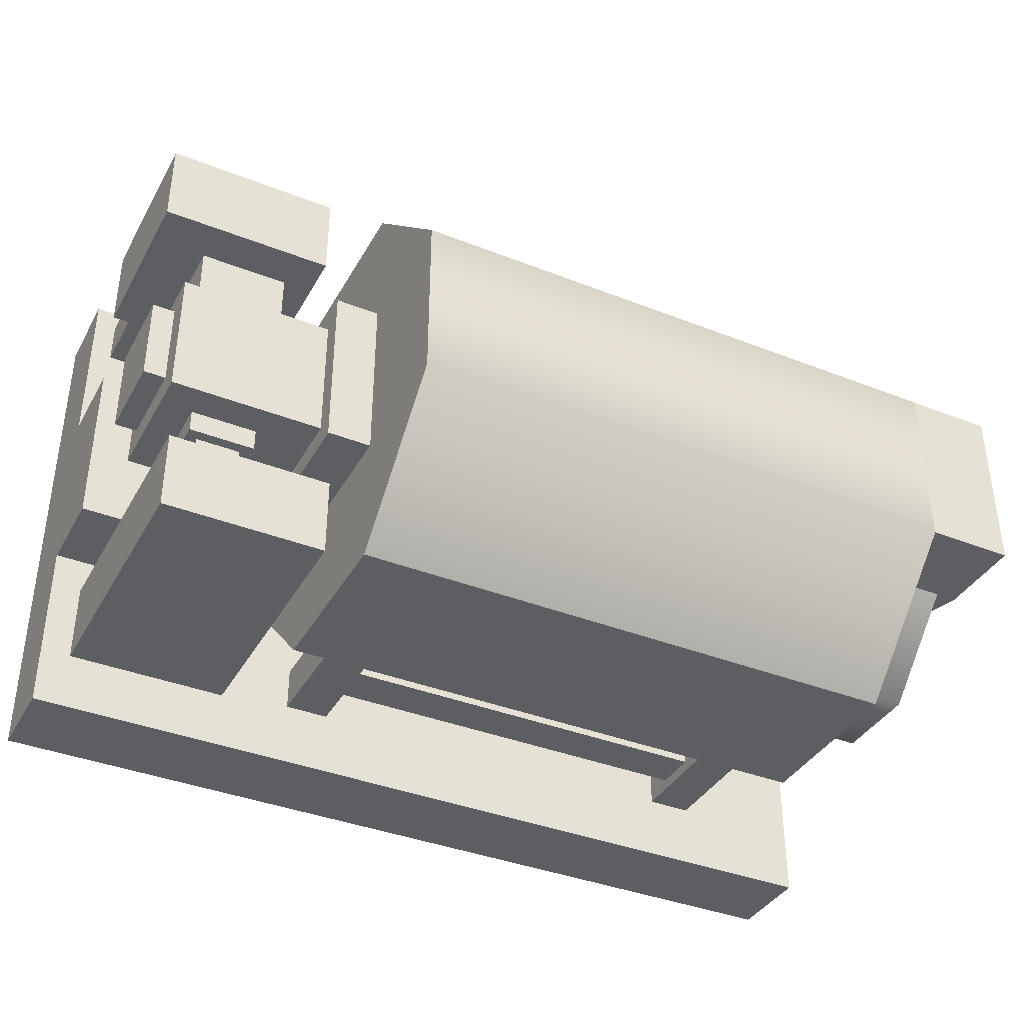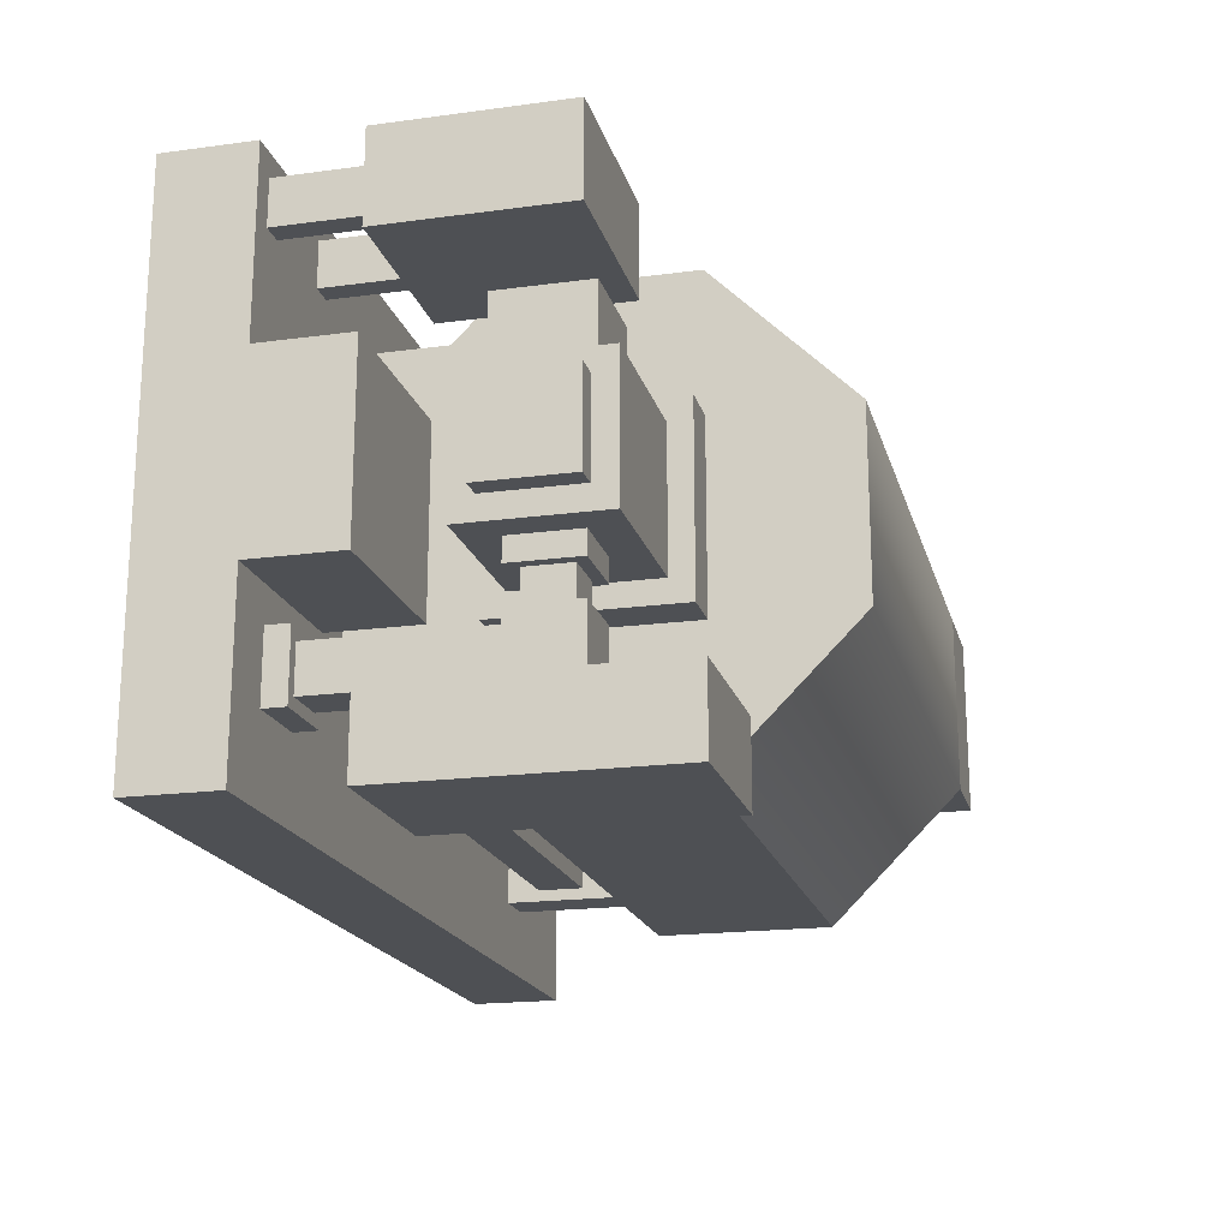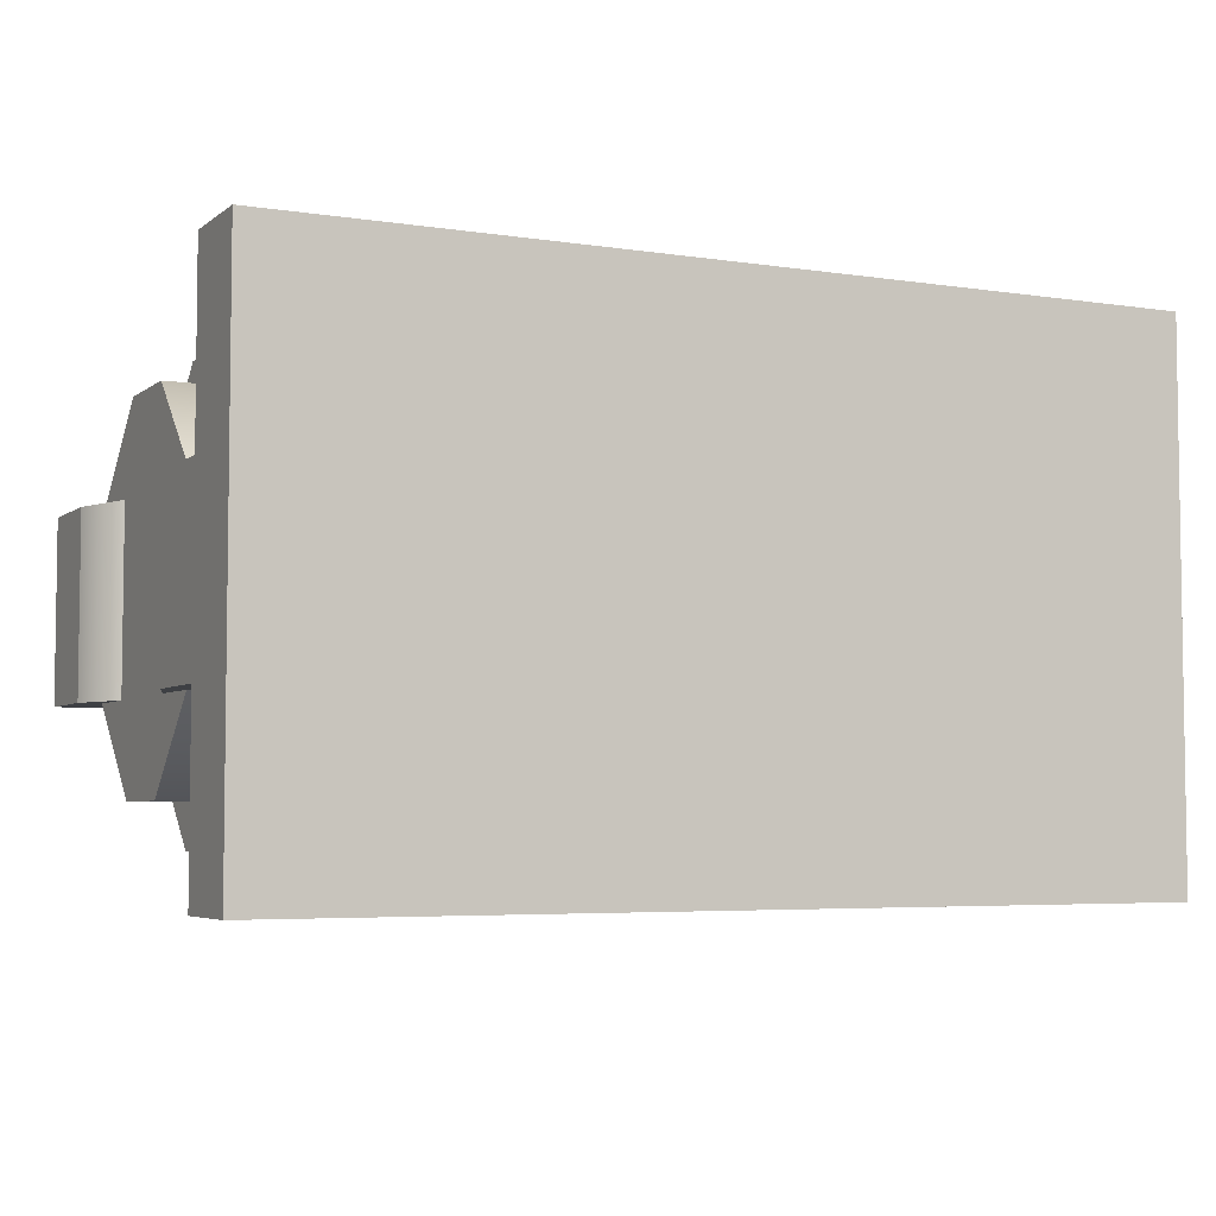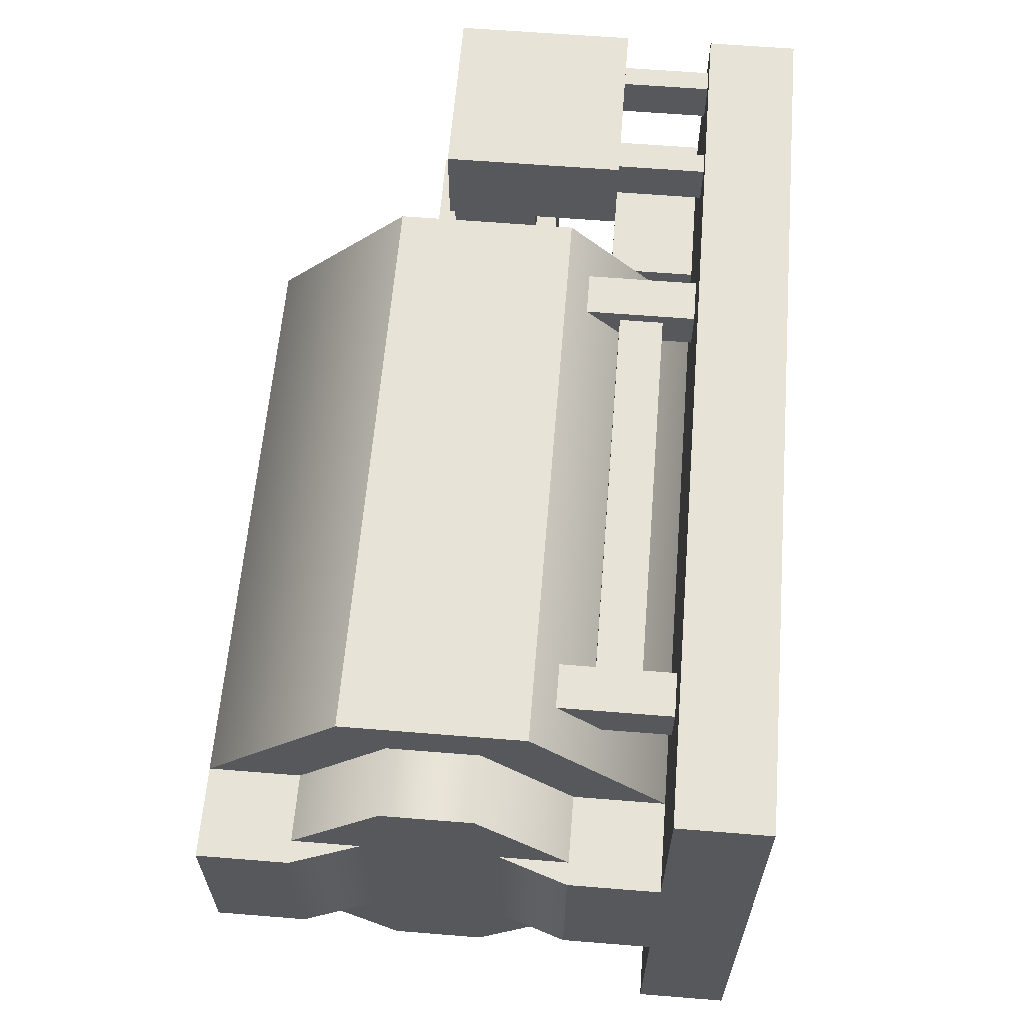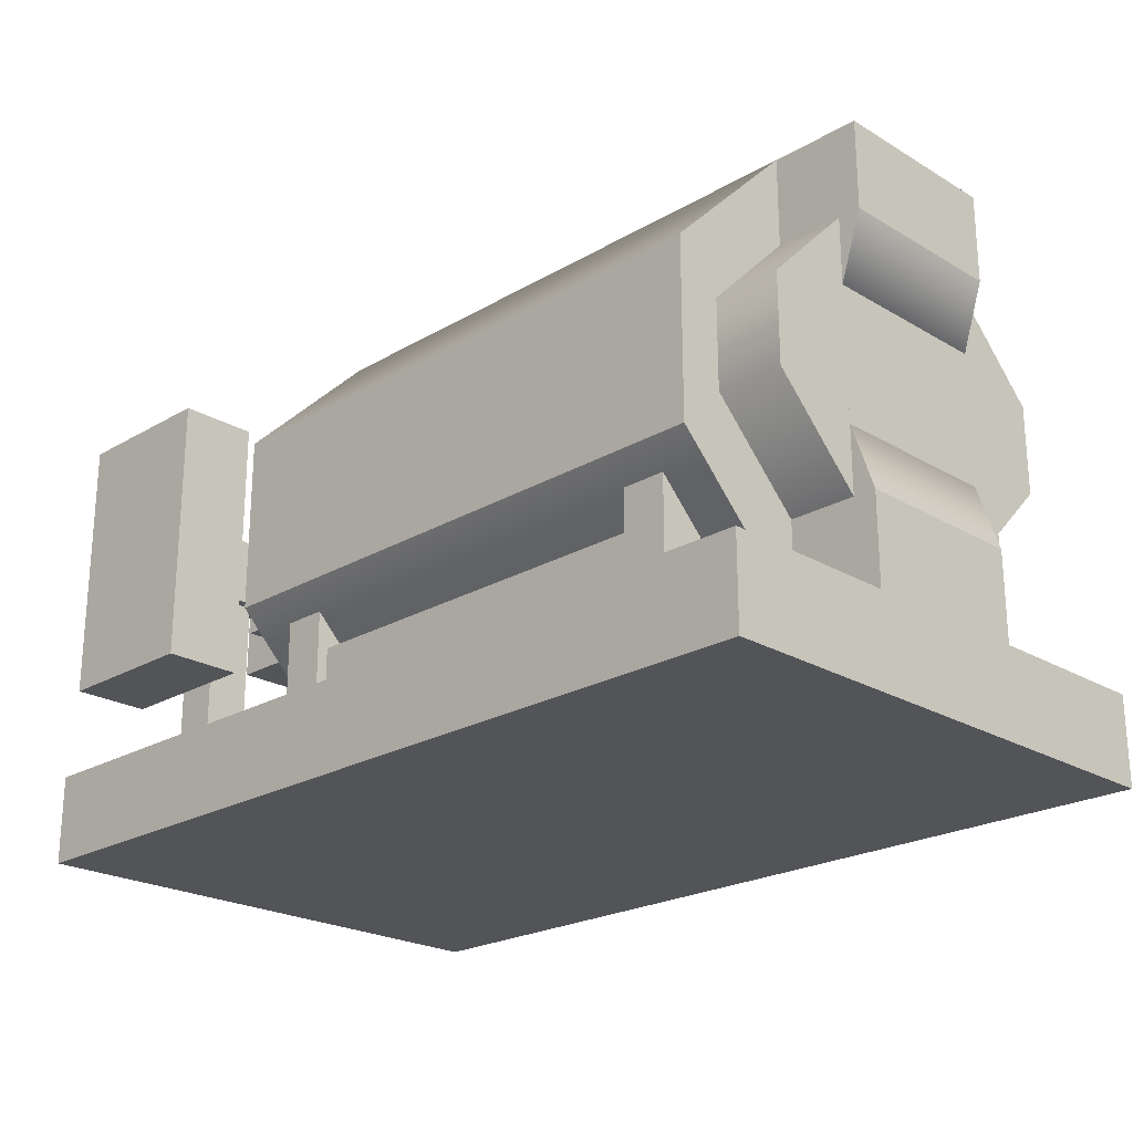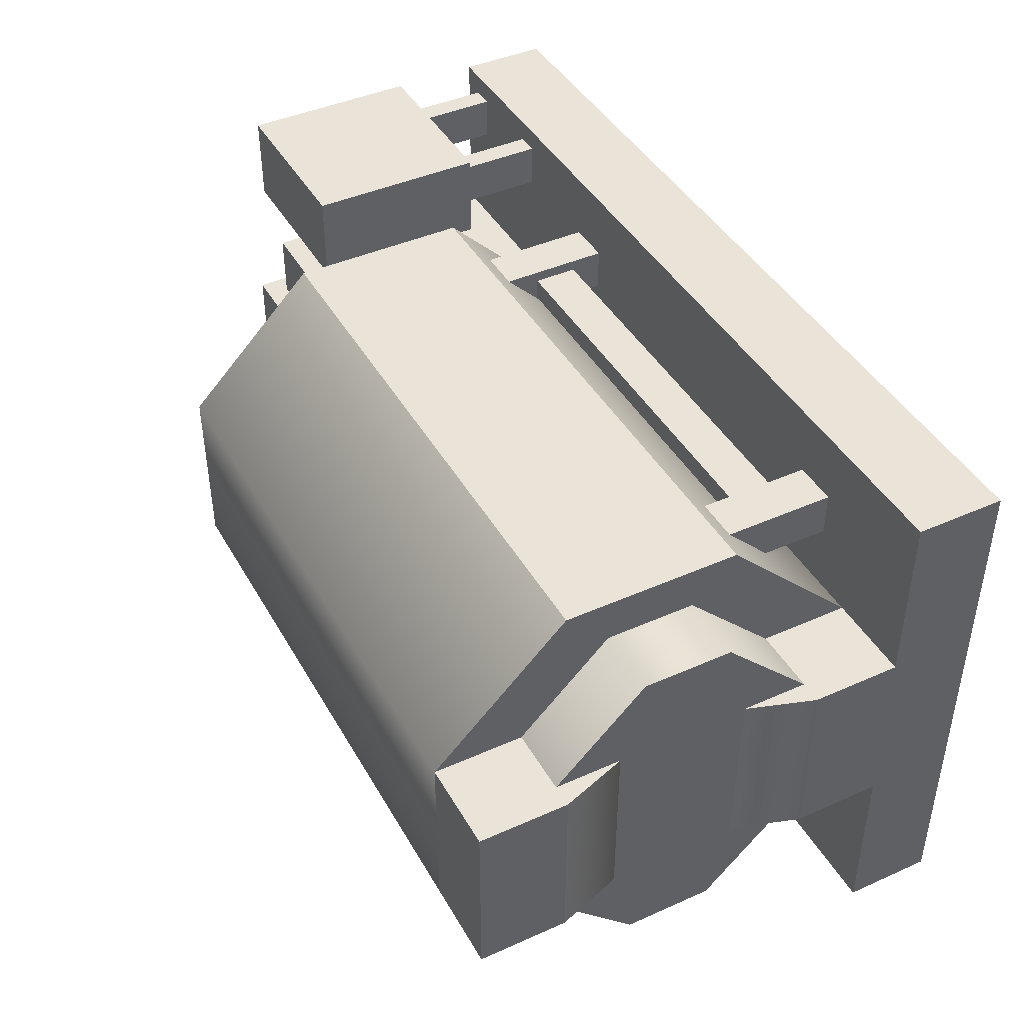
<metadata>
{"format":"obj","ext":"obj","renderer":"f3d","projection":"perspective","resolution":1024,"background":"white","views":[{"elev":-38.1,"azim":153.4,"up":"+Z"},{"elev":-18.9,"azim":104.3,"up":"+Z"},{"elev":-4.9,"azim":-26.1,"up":"+Z"},{"elev":61.6,"azim":-85.3,"up":"+Z"},{"elev":-22.8,"azim":-135.2,"up":"+Y"},{"elev":43.2,"azim":-117.8,"up":"+Z"}]}
</metadata>
<code>
o base
v -1.875 0 0
v -1.875 1.5 0
v -1.5 1.5 0
v -1.5 0 0
v -1.875 0.5 0.5
v -1.875 1 0.5
v -1.5 0.5 0.5
v -1.5 1 0.5
v -1.5 0 -1
v -1.5 1.5 -1
v -1.875 1.5 -1
v -1.875 0 -1
v -1.5 0.5 -1.5
v -1.5 1 -1.5
v -1.875 0.5 -1.5
v -1.875 1 -1.5
v -1.5 0.375 0
v -1.875 0.375 0
v -2 0 0
v -1.5 0.375 -1
v -2 0 -1
v -1.875 0.375 -1
v -1.5 1.125 0
v -2 1.5 0
v -1.875 1.125 0
v -1.5 1.125 -1
v -1.875 1.125 -1
v -2 1.5 -1
v -1.5 2 0
v -2 2 0
v -1.5 2 -1
v -2 2 -1
v -1.5 -0.5 -0
v -2 -0.5 -0
v -1.5 -0.5 -1
v -2 -0.5 -1
v -1.875 1.125 0
v -1.875 1.125 -1
v 2.688 0.5625 -0.875
v 2.688 0.9375 -0.875
v 2.312 0.9375 -0.875
v 2.312 0.5625 -0.875
v 2.688 0.5625 -1
v 2.688 0.9375 -1
v 2.312 0.5625 -1
v 2.312 0.9375 -1
v 2.75 0.5 0.25
v 2.75 1 0.25
v 2.25 1 0.25
v 2.25 0.5 0.25
v 2.75 0.5 -0.125
v 2.75 1 -0.125
v 2.25 0.5 -0.125
v 2.25 1 -0.125
v 1.25 -0.3205 0.5625
v 1.25 -0.0705 0.5625
v -1 -0.0705 0.5625
v -1 -0.3205 0.5625
v 1.25 -0.3205 0.4375
v 1.25 -0.0705 0.4375
v -1 -0.3205 0.4375
v -1 -0.0705 0.4375
v 1.25 -0.3205 -1.438
v 1.25 -0.0705 -1.438
v -1 -0.0705 -1.438
v -1 -0.3205 -1.438
v 1.25 -0.3205 -1.562
v 1.25 -0.0705 -1.562
v -1 -0.3205 -1.562
v -1 -0.0705 -1.562
v 1.5 -0.5 0.625
v 1.5 0.125 0.625
v 1.25 0.125 0.625
v 1.25 -0.5 0.625
v 1.5 -0.5 0.375
v 1.5 -0.125 0.375
v 1.25 -0.5 0.375
v 1.25 -0.125 0.375
v -1 -0.5 0.625
v -1 0.125 0.625
v -1.25 0.125 0.625
v -1.25 -0.5 0.625
v -1 -0.5 0.375
v -1 -0.125 0.375
v -1.25 -0.5 0.375
v -1.25 -0.125 0.375
v -1.25 -0.5 -1.625
v -1.25 0.125 -1.625
v -1 0.125 -1.625
v -1 -0.5 -1.625
v -1.25 -0.5 -1.375
v -1.25 -0.125 -1.375
v -1 -0.5 -1.375
v -1 -0.125 -1.375
v 2.938 0 -1.562
v 2.938 1.5 -1.562
v 2.062 1.5 -1.562
v 2.062 0 -1.562
v 2.938 0 -2
v 2.938 1.5 -2
v 2.062 0 -2
v 2.062 1.5 -2
v 2.625 0.625 -1
v 2.625 0.875 -1
v 2.375 0.875 -1
v 2.375 0.625 -1
v 2.625 0.625 -1.188
v 2.625 0.875 -1.188
v 2.375 0.625 -1.188
v 2.375 0.875 -1.188
v 2.688 0.5625 -1.188
v 2.688 0.9375 -1.188
v 2.312 0.9375 -1.188
v 2.312 0.5625 -1.188
v 2.688 0.5625 -1.562
v 2.688 0.9375 -1.562
v 2.312 0.5625 -1.562
v 2.312 0.9375 -1.562
v 2.625 -0.375 -1.25
v 2.625 0.5625 -1.25
v 2.375 0.5625 -1.25
v 2.375 -0.375 -1.25
v 2.625 -0.375 -1.5
v 2.625 0.5625 -1.5
v 2.375 -0.375 -1.5
v 2.375 0.5625 -1.5
v 2.688 -0.5 -1.188
v 2.688 -0.375 -1.188
v 2.312 -0.375 -1.188
v 2.312 -0.5 -1.188
v 2.688 -0.5 -1.562
v 2.688 -0.375 -1.562
v 2.312 -0.5 -1.562
v 2.312 -0.375 -1.562
v 3 -0.5 -0
v 3 0 0
v 2 0 0
v 2 -0.5 -0
v 3 -0.5 -1
v 3 0 -1
v 2 -0.5 -1
v 2 0 -1
v 3 0.5 -0.25
v 3 1 -0.25
v 2.875 1 -0.25
v 2.875 0.5 -0.25
v 3 0.5 -0.75
v 3 1 -0.75
v 2.875 0.5 -0.75
v 2.875 1 -0.75
v 2.25 -0.5 0.875
v 2.25 -0 0.875
v 2.125 -0 0.875
v 2.125 -0.5 0.875
v 2.25 -0.5 0.625
v 2.25 -0 0.625
v 2.125 -0.5 0.625
v 2.125 -0 0.625
v 2.875 -0.5 0.875
v 2.875 -0 0.875
v 2.75 -0 0.875
v 2.75 -0.5 0.875
v 2.875 -0.5 0.625
v 2.875 -0 0.625
v 2.75 -0.5 0.625
v 2.75 -0 0.625
v 2 0.25 0
v 2 1.25 0
v 1.75 1.25 0
v 1.75 0.25 0
v 2 0.25 -1
v 2 1.25 -1
v 1.75 0.25 -1
v 1.75 1.25 -1
v 2.869 0.375 -0.125
v 2.869 1.125 -0.125
v 1.994 1.125 -0.125
v 1.994 0.375 -0.125
v 2.869 0.375 -0.875
v 2.869 1.125 -0.875
v 1.994 0.375 -0.875
v 1.994 1.125 -0.875
v 3 -0 1
v 3 1 1
v 2 1 1
v 2 -0 1
v 3 -0 0.5
v 3 1 0.5
v 2 -0 0.5
v 2 1 0.5
v 1.25 -0.5 -1.625
v 1.25 0.125 -1.625
v 1.5 0.125 -1.625
v 1.5 -0.5 -1.625
v 1.25 -0.5 -1.375
v 1.25 -0.125 -1.375
v 1.5 -0.5 -1.375
v 1.5 -0.125 -1.375
v 1.75 2 -1
v 1.75 1.25 -1.75
v -1.5 1.25 -1.75
v -1.5 2 -1
v 1.75 2 0
v 1.75 1.25 0.75
v -1.5 2 0
v -1.5 1.25 0.75
v 1.75 -0.5 -0
v 1.75 0.25 0.75
v -1.5 0.25 0.75
v -1.5 -0.5 -0
v 1.75 -0.5 -1
v 1.75 0.25 -1.75
v -1.5 -0.5 -1
v -1.5 0.25 -1.75
v 1.75 1.25 0.75
v -1.5 1.25 0.75
v 1.75 1.25 -1.75
v -1.5 1.25 -1.75
v 3 -1 1
v 3 -0.5 1
v -2 -0.5 1
v -2 -1 1
v 3 -1 -2
v 3 -0.5 -2
v -2 -1 -2
v -2 -0.5 -2
f 1 2 3 4
f 5 6 2 1
f 7 8 6 5
f 4 3 8 7
f 2 6 8 3
f 5 1 4 7
f 9 10 11 12
f 13 14 10 9
f 15 16 14 13
f 12 11 16 15
f 10 14 16 11
f 13 9 12 15
f 4 17 18 19
f 9 20 17 4
f 21 22 20 9
f 19 18 22 21
f 17 20 22 18
f 9 4 19 21
f 23 3 24 25
f 26 10 3 23
f 27 28 10 26
f 25 24 28 27
f 3 10 28 24
f 26 23 25 27
f 3 29 30 24
f 10 31 29 3
f 28 32 31 10
f 24 30 32 28
f 29 31 32 30
f 33 4 19 34
f 35 9 4 33
f 36 21 9 35
f 34 19 21 36
f 35 33 34 36
f 17 23 37 18
f 20 26 23 17
f 22 38 26 20
f 18 37 38 22
f 23 26 38 37
f 39 40 41 42
f 43 44 40 39
f 45 46 44 43
f 42 41 46 45
f 40 44 46 41
f 43 39 42 45
f 47 48 49 50
f 51 52 48 47
f 53 54 52 51
f 50 49 54 53
f 48 52 54 49
f 51 47 50 53
f 55 56 57 58
f 59 60 56 55
f 61 62 60 59
f 58 57 62 61
f 56 60 62 57
f 59 55 58 61
f 63 64 65 66
f 67 68 64 63
f 69 70 68 67
f 66 65 70 69
f 64 68 70 65
f 67 63 66 69
f 71 72 73 74
f 75 76 72 71
f 77 78 76 75
f 74 73 78 77
f 72 76 78 73
f 75 71 74 77
f 79 80 81 82
f 83 84 80 79
f 85 86 84 83
f 82 81 86 85
f 80 84 86 81
f 83 79 82 85
f 87 88 89 90
f 91 92 88 87
f 93 94 92 91
f 90 89 94 93
f 88 92 94 89
f 91 87 90 93
f 95 96 97 98
f 99 100 96 95
f 101 102 100 99
f 98 97 102 101
f 96 100 102 97
f 99 95 98 101
f 103 104 105 106
f 107 108 104 103
f 109 110 108 107
f 106 105 110 109
f 104 108 110 105
f 107 103 106 109
f 111 112 113 114
f 115 116 112 111
f 117 118 116 115
f 114 113 118 117
f 112 116 118 113
f 115 111 114 117
f 119 120 121 122
f 123 124 120 119
f 125 126 124 123
f 122 121 126 125
f 120 124 126 121
f 123 119 122 125
f 127 128 129 130
f 131 132 128 127
f 133 134 132 131
f 130 129 134 133
f 128 132 134 129
f 131 127 130 133
f 135 136 137 138
f 139 140 136 135
f 141 142 140 139
f 138 137 142 141
f 136 140 142 137
f 139 135 138 141
f 143 144 145 146
f 147 148 144 143
f 149 150 148 147
f 146 145 150 149
f 144 148 150 145
f 147 143 146 149
f 151 152 153 154
f 155 156 152 151
f 157 158 156 155
f 154 153 158 157
f 152 156 158 153
f 155 151 154 157
f 159 160 161 162
f 163 164 160 159
f 165 166 164 163
f 162 161 166 165
f 160 164 166 161
f 163 159 162 165
f 167 168 169 170
f 171 172 168 167
f 173 174 172 171
f 170 169 174 173
f 168 172 174 169
f 171 167 170 173
f 175 176 177 178
f 179 180 176 175
f 181 182 180 179
f 178 177 182 181
f 176 180 182 177
f 179 175 178 181
f 183 184 185 186
f 187 188 184 183
f 189 190 188 187
f 186 185 190 189
f 184 188 190 185
f 187 183 186 189
f 191 192 193 194
f 195 196 192 191
f 197 198 196 195
f 194 193 198 197
f 192 196 198 193
f 195 191 194 197
f 199 200 201 202
f 203 204 200 199
f 205 206 204 203
f 202 201 206 205
f 200 204 206 201
f 203 199 202 205
f 207 208 209 210
f 211 212 208 207
f 213 214 212 211
f 210 209 214 213
f 208 212 214 209
f 211 207 210 213
f 208 215 216 209
f 212 217 215 208
f 214 218 217 212
f 209 216 218 214
f 215 217 218 216
f 219 220 221 222
f 223 224 220 219
f 225 226 224 223
f 222 221 226 225
f 220 224 226 221
f 223 219 222 225

</code>
